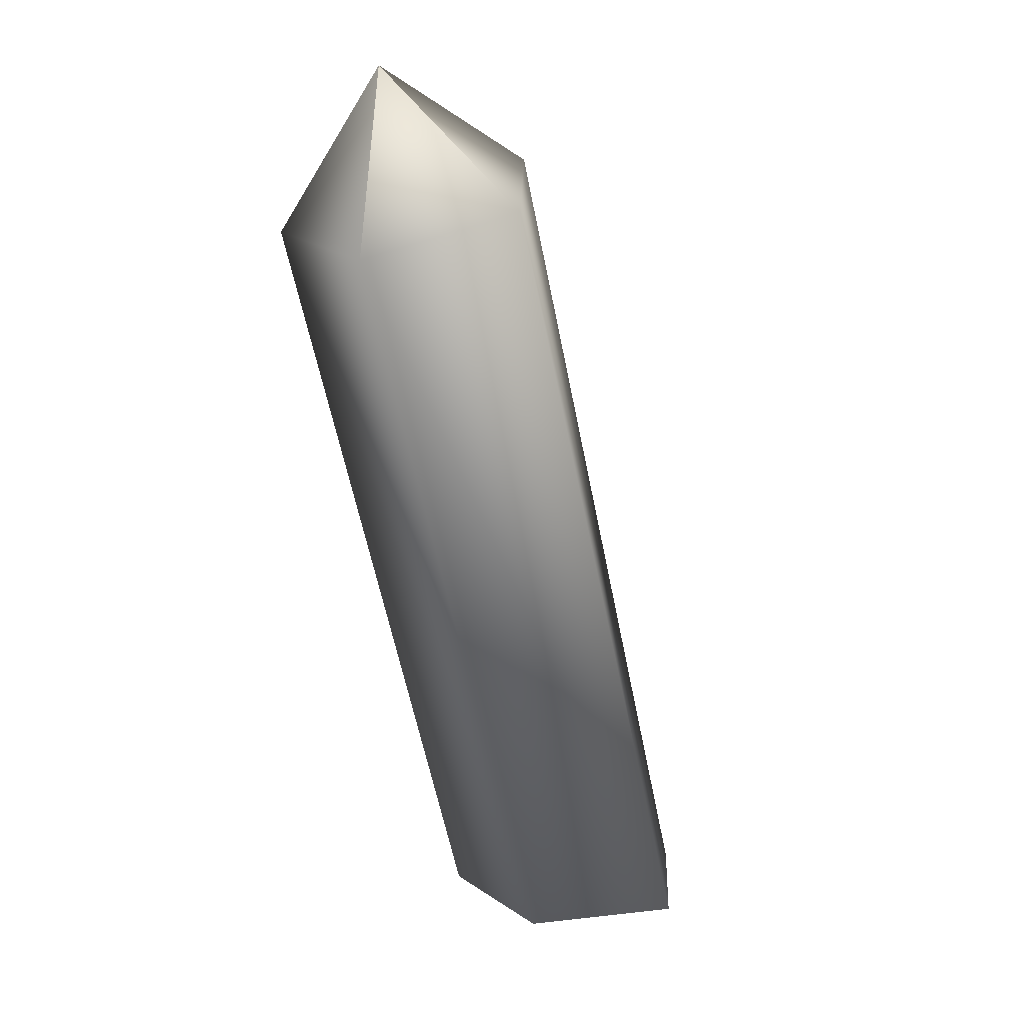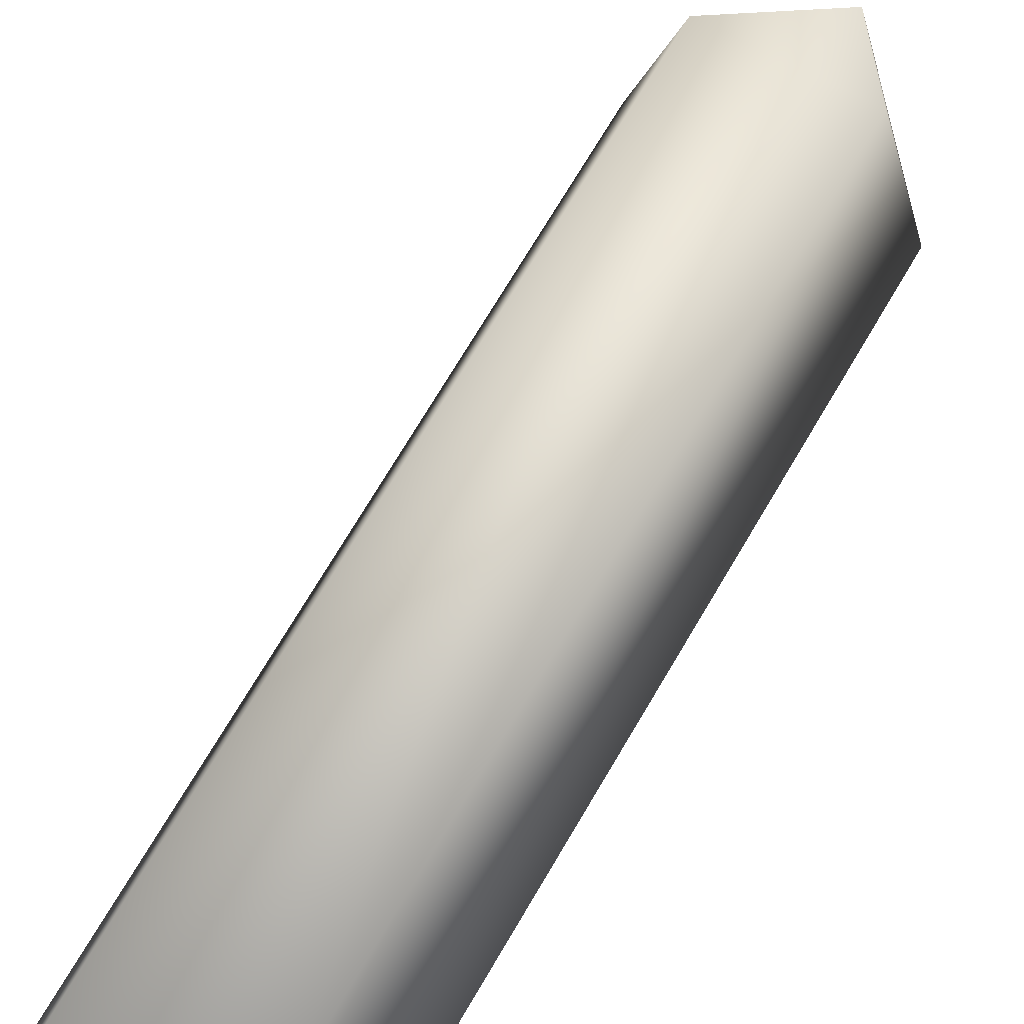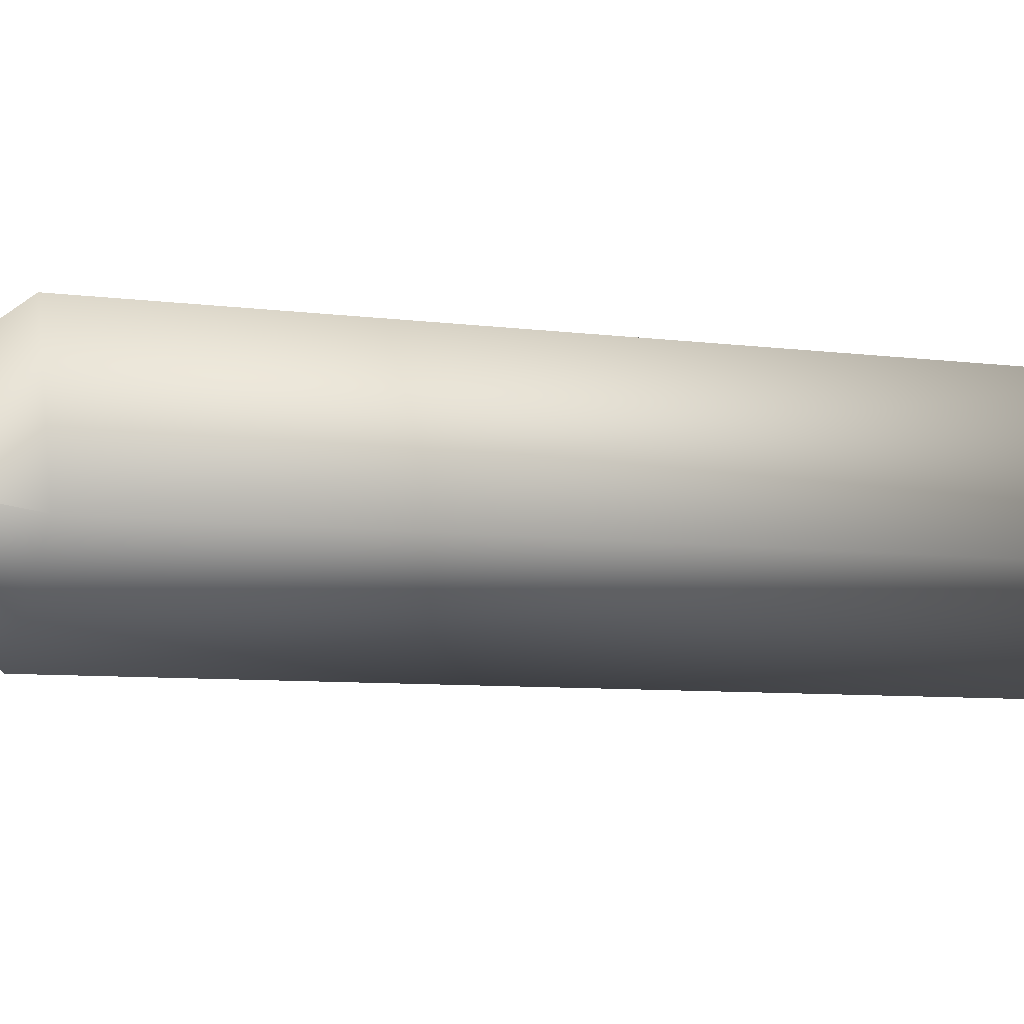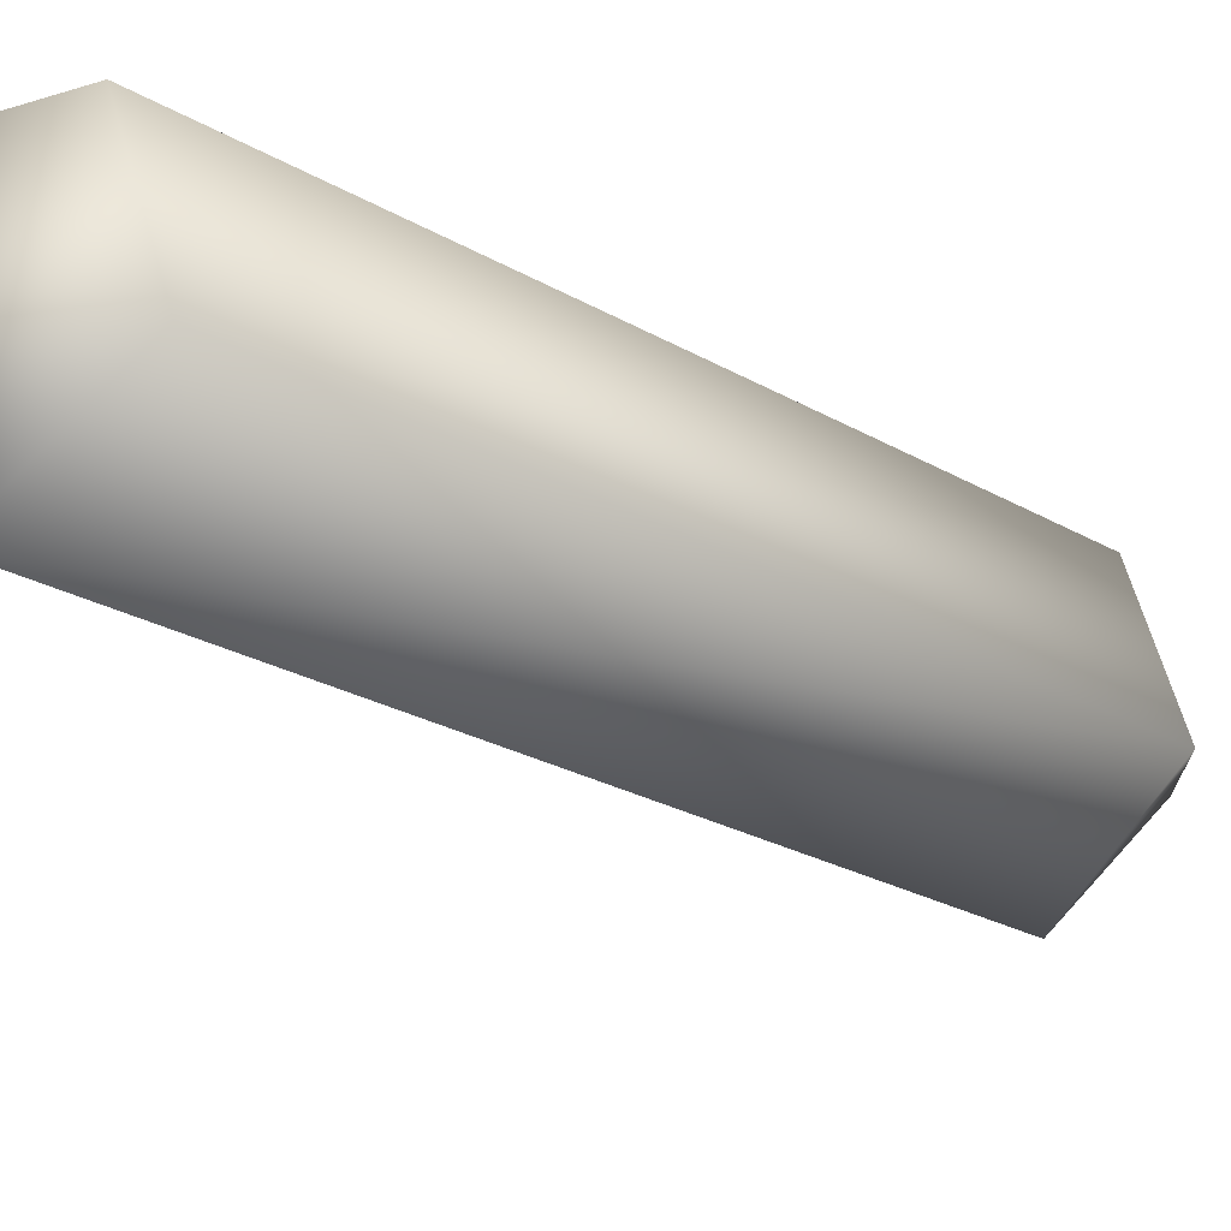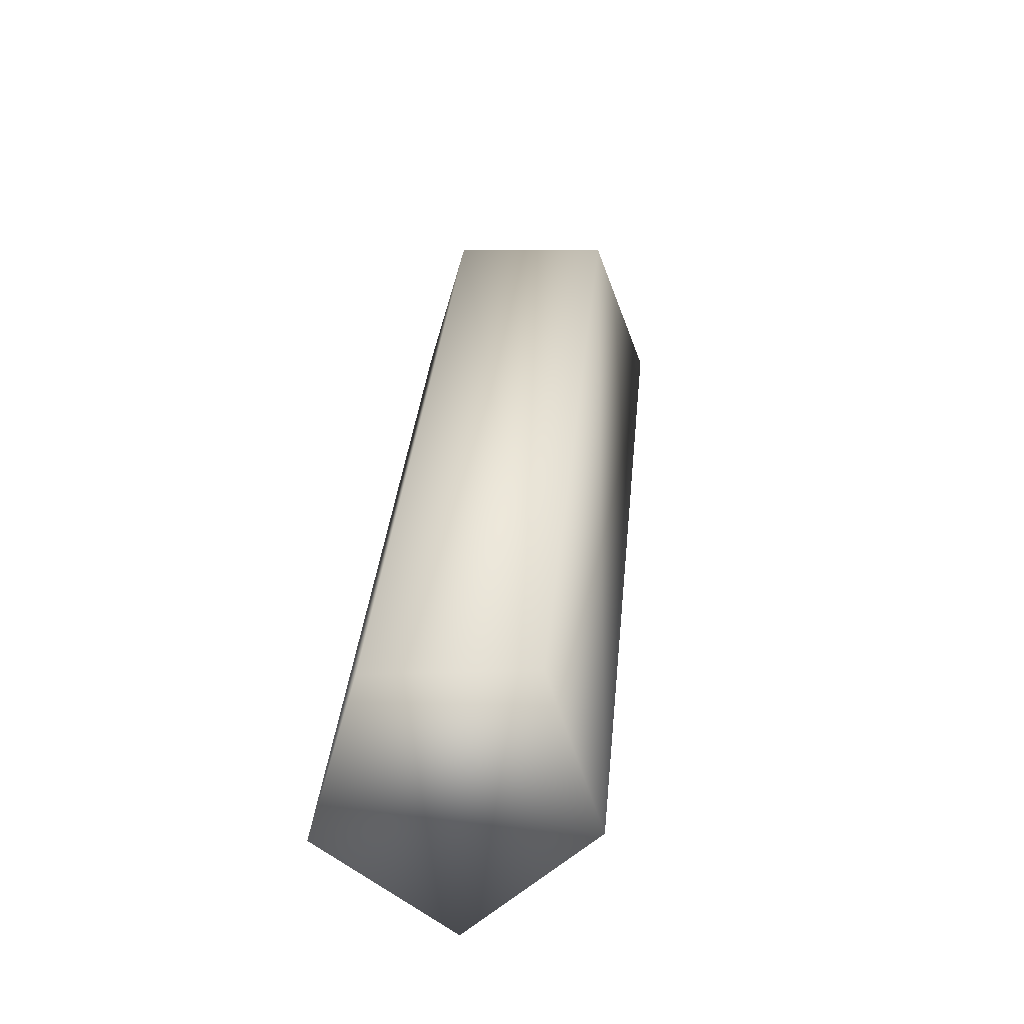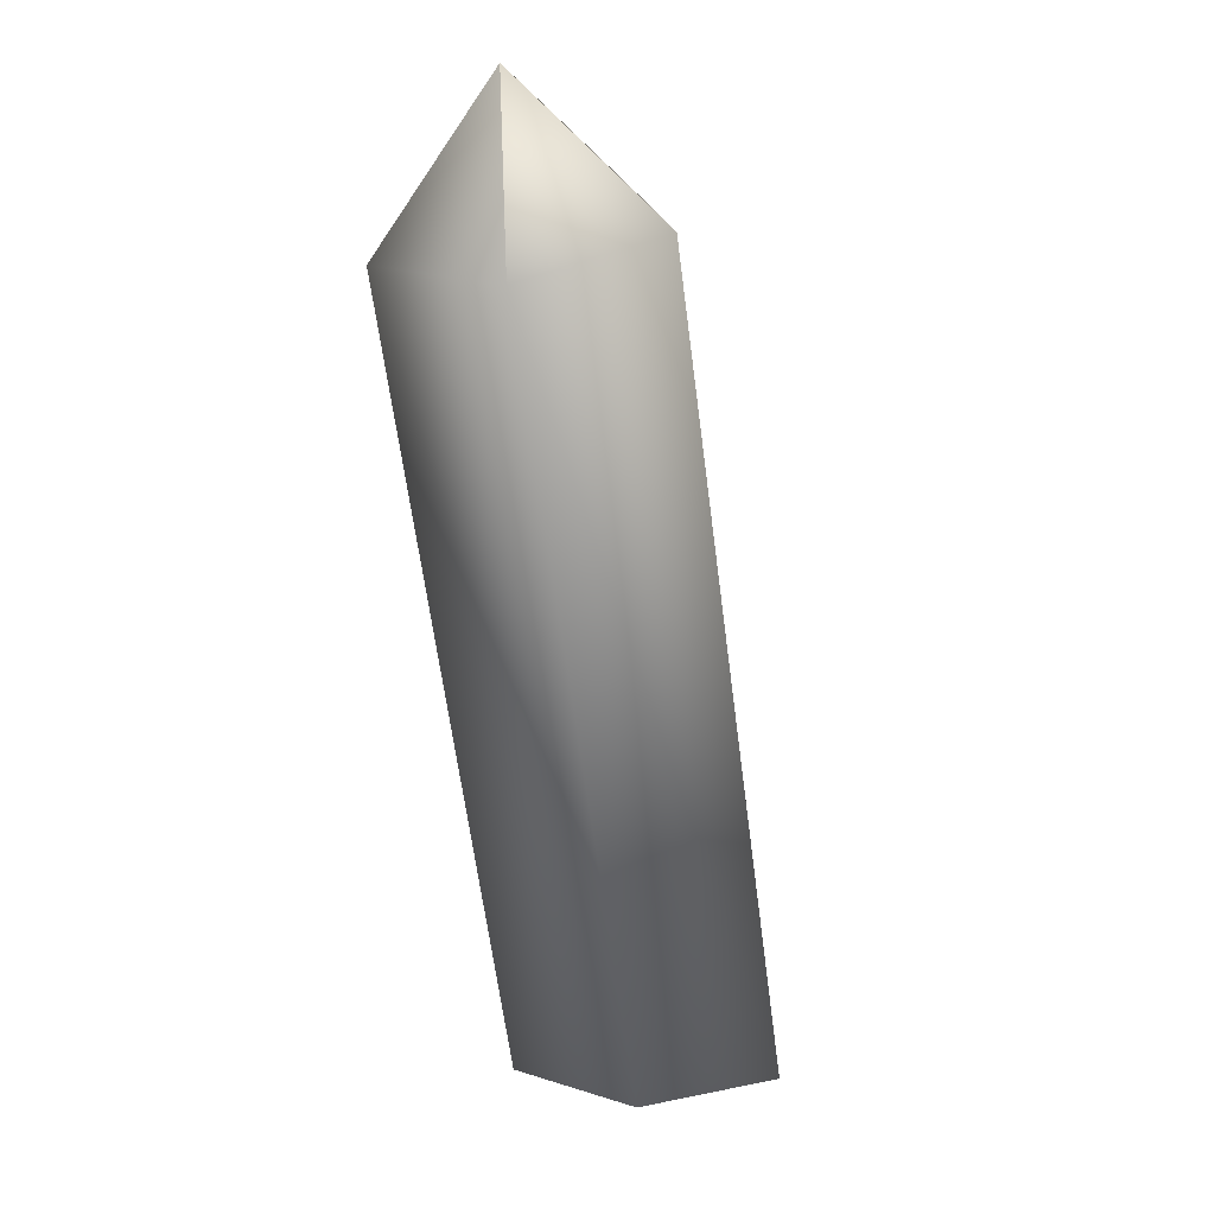
<metadata>
{"format":"obj","ext":"obj","renderer":"f3d","projection":"perspective","resolution":1024,"background":"white","views":[{"elev":12.5,"azim":129.2,"up":"+Y"},{"elev":64.8,"azim":10.8,"up":"+Z"},{"elev":-6.8,"azim":-131.1,"up":"+Z"},{"elev":-24.0,"azim":27.0,"up":"+Z"},{"elev":-74.6,"azim":73.5,"up":"+Y"},{"elev":7.9,"azim":113.9,"up":"+Y"}]}
</metadata>
<code>
o Cylinder
v 0 -0.2832 -0.2832
v 0.562 1.383 -0.2832
v 0.2694 -0.2832 -0.08752
v 0.8164 1.295 -0.08752
v 0.1665 -0.2832 0.2291
v 0.7193 1.328 0.2291
v -0.1665 -0.2832 0.2291
v 0.4048 1.438 0.2291
v -0.2694 -0.2832 -0.08752
v 0.3076 1.471 -0.08752
v 0.6604 1.666 -0
v 0.6604 1.666 -0
v 0.6604 1.666 -0
v 0.6604 1.666 -0
v 0.6604 1.666 -0
f 1 2 4 3
f 3 4 6 5
f 5 6 8 7
f 6 4 11 13
f 7 8 10 9
f 9 10 2 1
f 1 3 5 7 9
f 11 12 15 14 13
f 2 10 15 12
f 4 2 12 11
f 8 6 13 14
f 10 8 14 15

</code>
